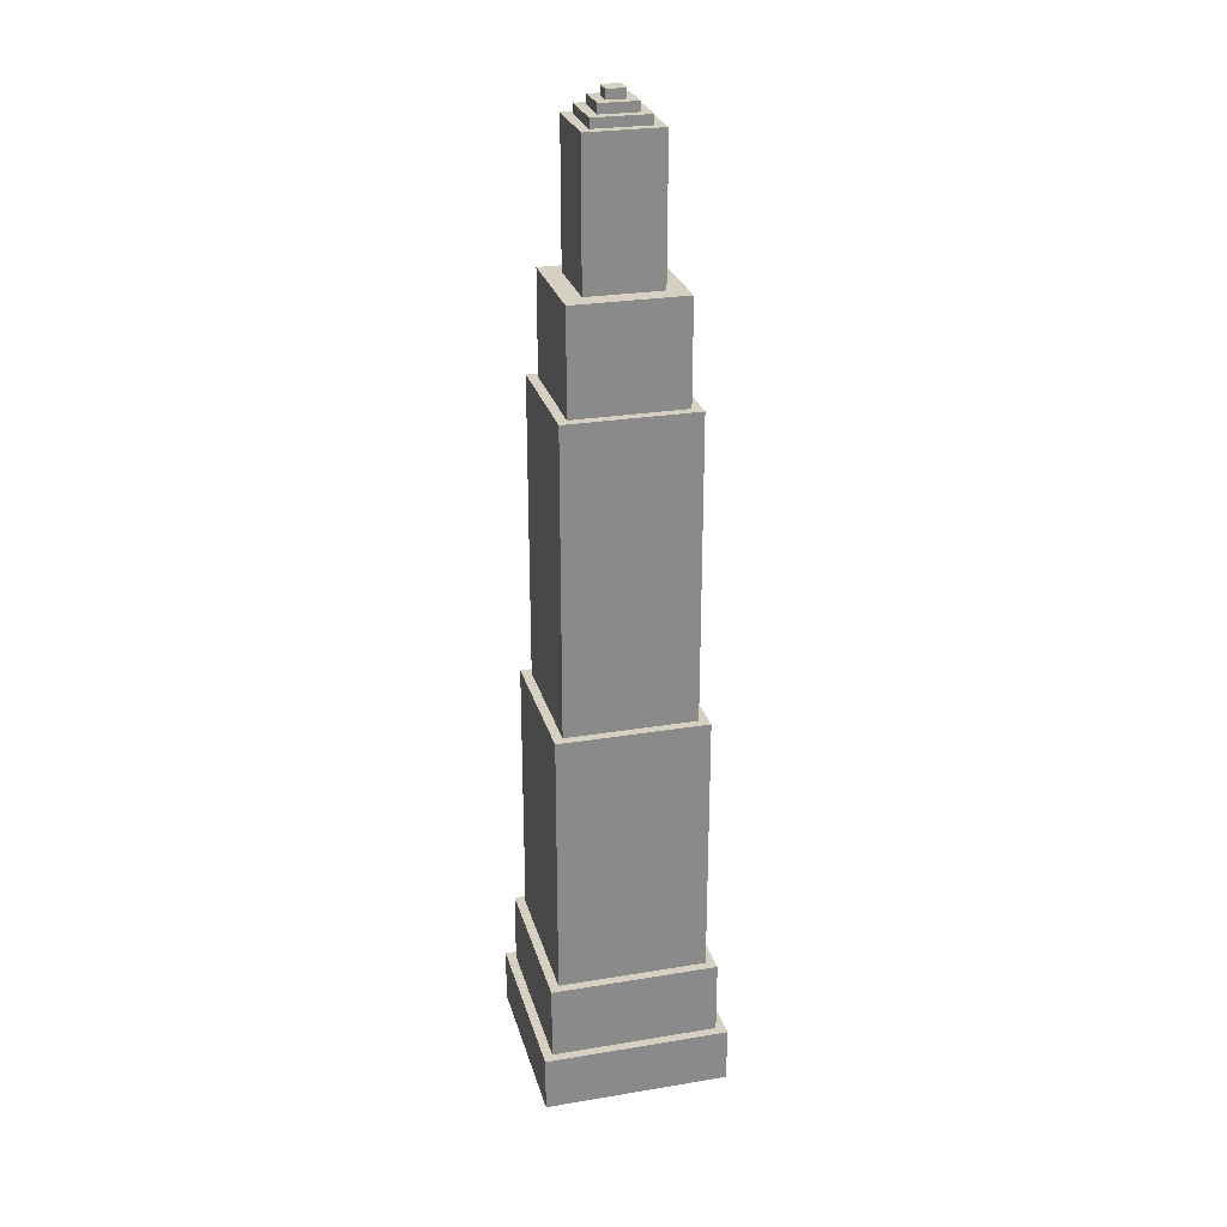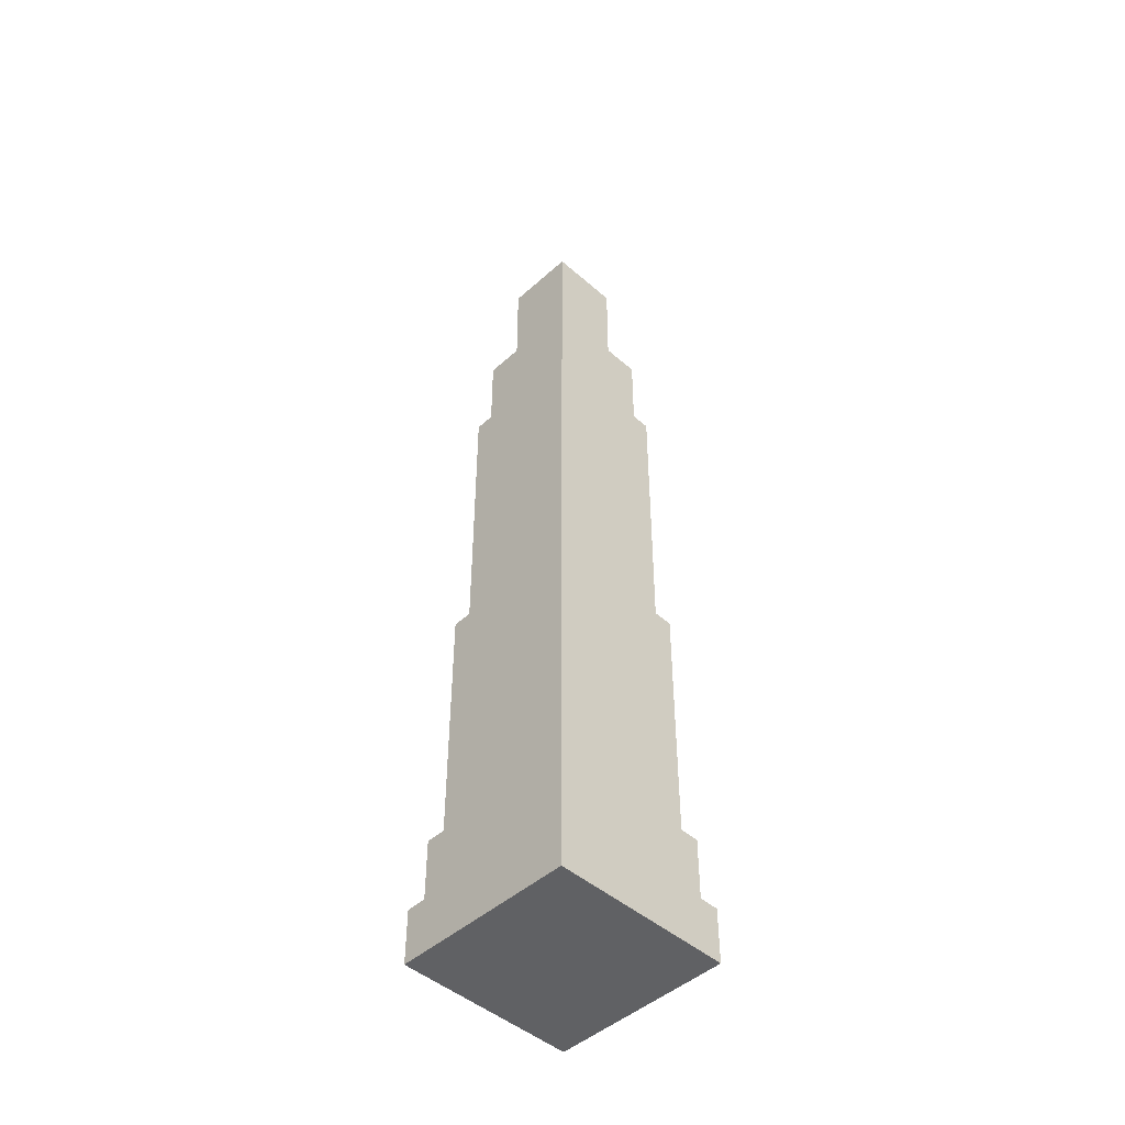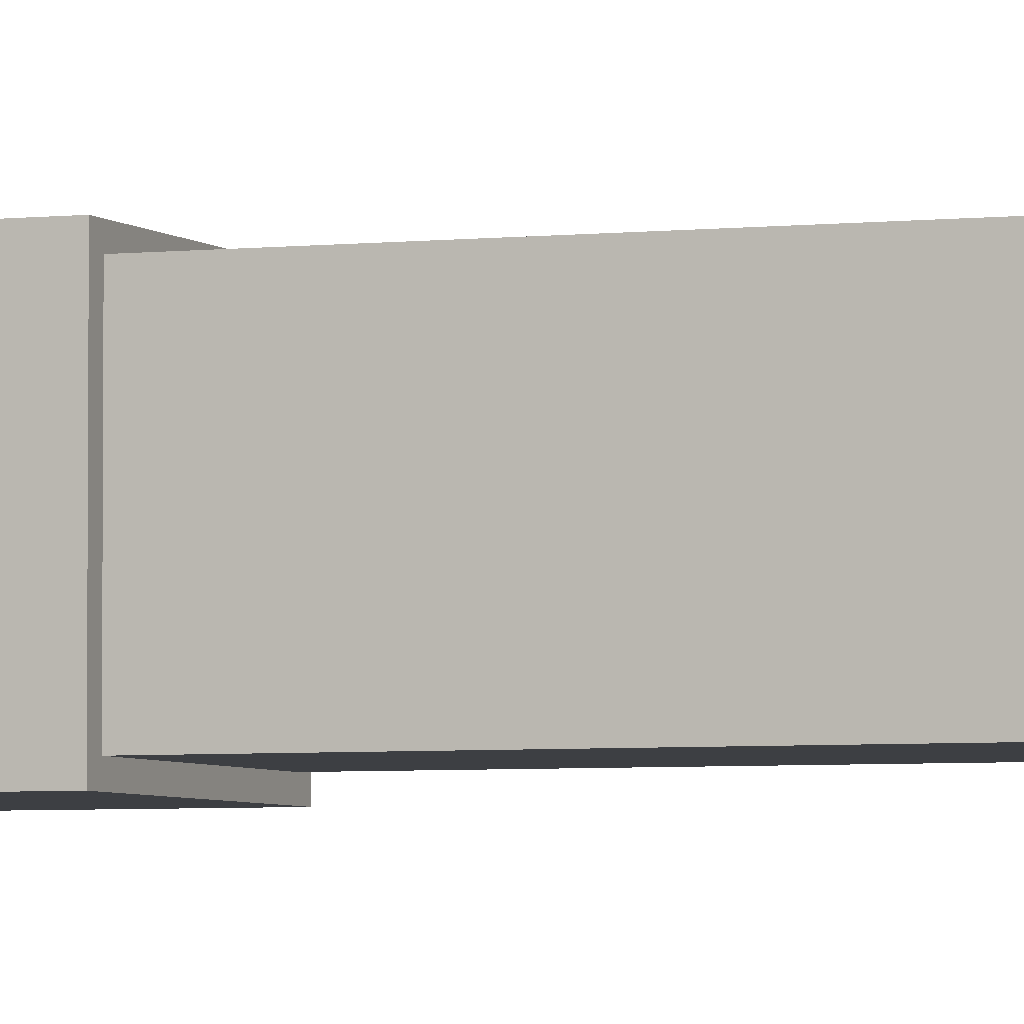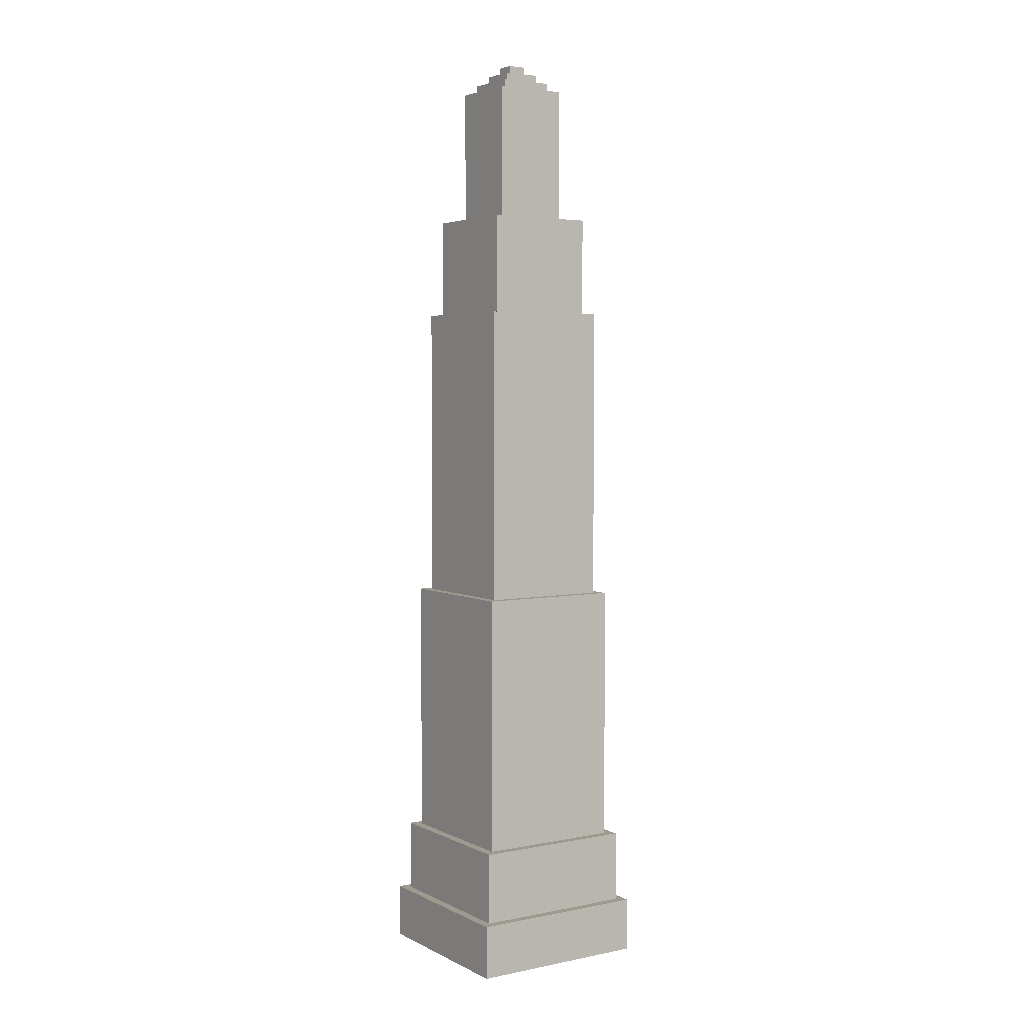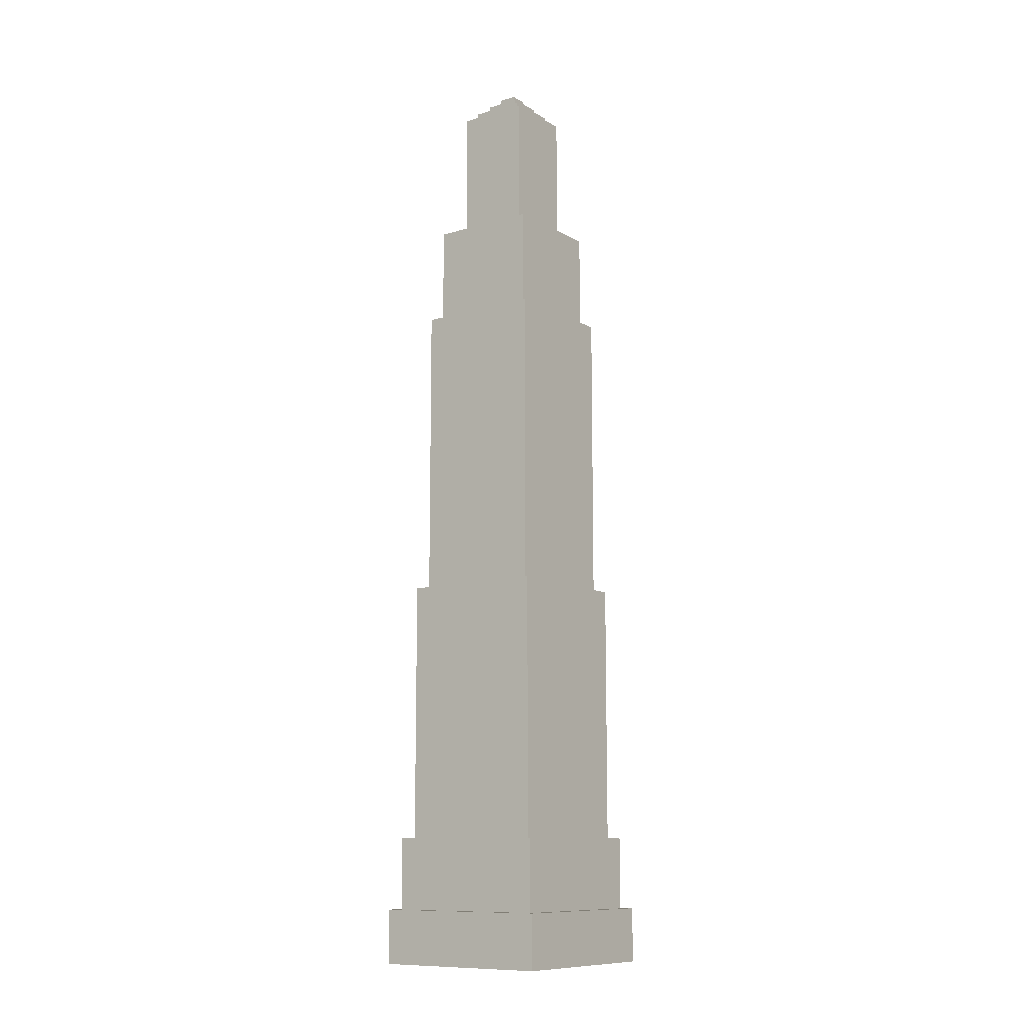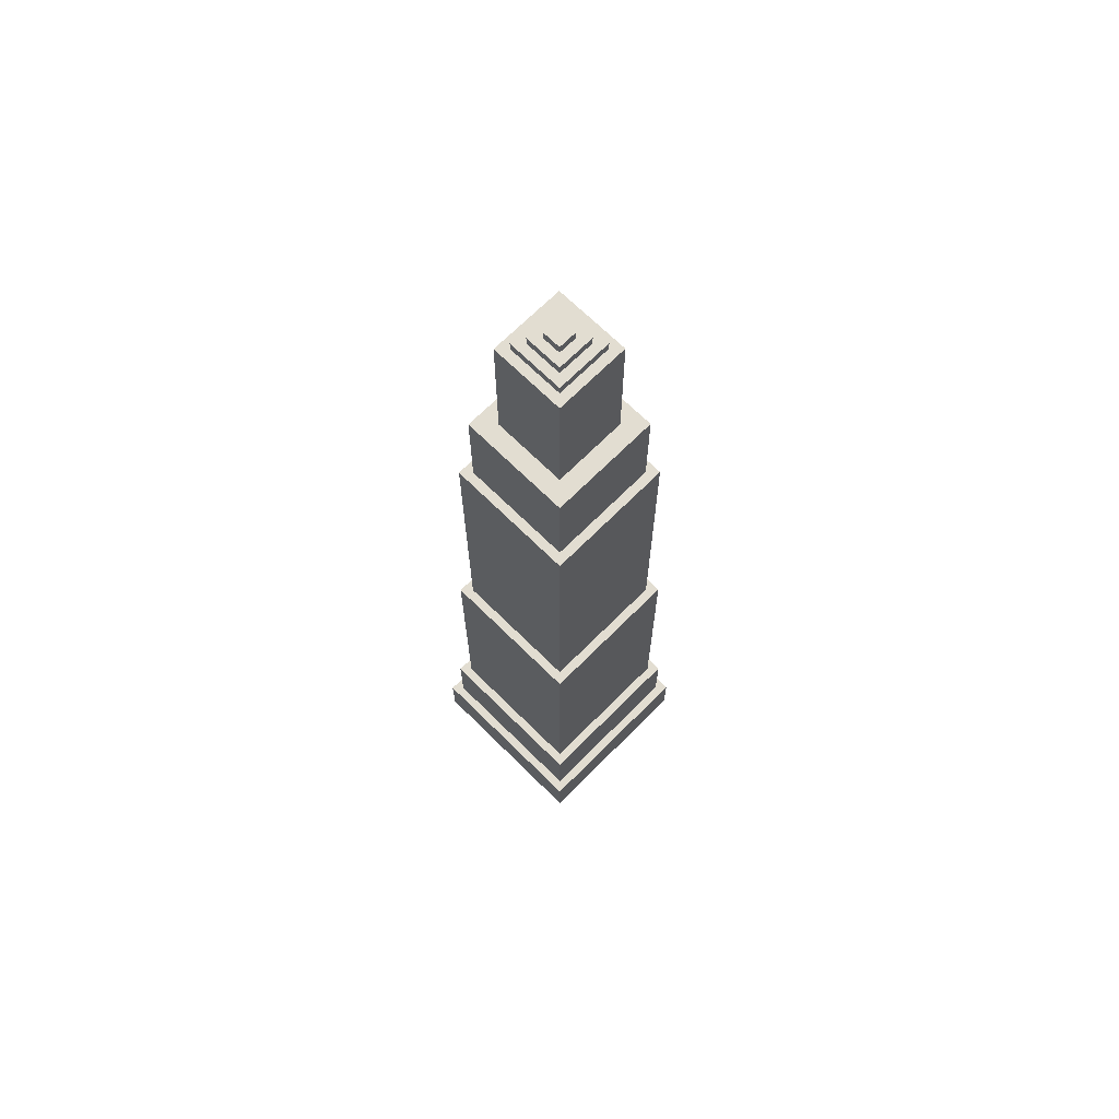
<metadata>
{"format":"obj","ext":"obj","renderer":"f3d","projection":"perspective","resolution":1024,"background":"white","views":[{"elev":26.5,"azim":75.4,"up":"+Y"},{"elev":-46.9,"azim":45.4,"up":"+Y"},{"elev":-4.0,"azim":111.3,"up":"+Z"},{"elev":3.9,"azim":56.8,"up":"+Y"},{"elev":-10.8,"azim":126.2,"up":"+Y"},{"elev":68.6,"azim":-45.2,"up":"+Y"}]}
</metadata>
<code>
o
v -1 0 1
v -1 0 -1
v -1 0.6 1
v -1 0.6 -1
v -0.9 0.6 0.9
v -0.9 0.6 -0.9
v -0.9 1.4 0.9
v -0.9 1.4 -0.9
v -0.8 1.4 0.8
v -0.8 1.4 -0.8
v -0.8 2.8 0.8
v -0.8 2.8 -0.8
v -0.8 4.3 0.8
v -0.8 4.3 -0.8
v -0.7 4.3 0.7
v -0.7 4.3 -0.7
v -0.7 5.7 0.7
v -0.7 5.7 -0.7
v -0.7 7.6 0.7
v -0.7 7.6 -0.7
v -0.6 7.6 0.6
v -0.6 7.6 -0.6
v -0.6 8.7 0.6
v -0.6 8.7 -0.6
v -0.4 8.7 0.4
v -0.4 8.7 -0.4
v -0.4 9.7 0.4
v -0.4 9.7 -0.4
v -0.4 10.2 0.4
v -0.4 10.2 -0.4
v -0.3 10.2 0.3
v -0.3 10.2 -0.3
v -0.3 10.3 0.3
v -0.3 10.3 -0.3
v -0.2 10.3 0.2
v -0.2 10.3 -0.2
v -0.2 10.4 0.2
v -0.2 10.4 -0.2
v -0.1 10.4 0.1
v -0.1 10.4 -0.1
v -0.1 10.5 0.1
v -0.1 10.5 -0.1
v 0.1 10.4 0.1
v 0.1 10.4 -0.1
v 0.1 10.5 0.1
v 0.1 10.5 -0.1
v 0.2 10.3 0.2
v 0.2 10.3 -0.2
v 0.2 10.4 0.2
v 0.2 10.4 -0.2
v 0.3 10.2 0.3
v 0.3 10.2 -0.3
v 0.3 10.3 0.3
v 0.3 10.3 -0.3
v 0.4 8.7 0.4
v 0.4 8.7 -0.4
v 0.4 9.7 0.4
v 0.4 9.7 -0.4
v 0.4 10.2 0.4
v 0.4 10.2 -0.4
v 0.6 7.6 0.6
v 0.6 7.6 -0.6
v 0.6 8.7 0.6
v 0.6 8.7 -0.6
v 0.7 4.3 0.7
v 0.7 4.3 -0.7
v 0.7 5.7 0.7
v 0.7 5.7 -0.7
v 0.7 7.6 0.7
v 0.7 7.6 -0.7
v 0.8 1.4 0.8
v 0.8 1.4 -0.8
v 0.8 2.8 0.8
v 0.8 2.8 -0.8
v 0.8 4.3 0.8
v 0.8 4.3 -0.8
v 0.9 0.6 0.9
v 0.9 0.6 -0.9
v 0.9 1.4 0.9
v 0.9 1.4 -0.9
v 1 0 1
v 1 0 -1
v 1 0.6 1
v 1 0.6 -1
v -1 0 1
v -1 0.6 1
v 1 0 1
v 1 0.6 1
v -0.9 0.6 0.9
v -0.9 1.4 0.9
v 0.9 0.6 0.9
v 0.9 1.4 0.9
v -0.8 1.4 0.8
v -0.8 2.8 0.8
v -0.8 4.3 0.8
v 0.8 1.4 0.8
v 0.8 2.8 0.8
v 0.8 4.3 0.8
v -0.7 4.3 0.7
v -0.7 5.7 0.7
v -0.7 7.6 0.7
v 0.7 4.3 0.7
v 0.7 5.7 0.7
v 0.7 7.6 0.7
v -0.6 7.6 0.6
v -0.6 8.7 0.6
v 0.6 7.6 0.6
v 0.6 8.7 0.6
v -0.4 8.7 0.4
v -0.4 9.7 0.4
v -0.4 10.2 0.4
v 0.4 8.7 0.4
v 0.4 9.7 0.4
v 0.4 10.2 0.4
v -0.3 10.2 0.3
v -0.3 10.3 0.3
v 0.3 10.2 0.3
v 0.3 10.3 0.3
v -0.2 10.3 0.2
v -0.2 10.4 0.2
v 0.2 10.3 0.2
v 0.2 10.4 0.2
v -0.1 10.4 0.1
v -0.1 10.5 0.1
v 0.1 10.4 0.1
v 0.1 10.5 0.1
v -0.1 10.4 -0.1
v -0.1 10.5 -0.1
v 0.1 10.4 -0.1
v 0.1 10.5 -0.1
v -0.2 10.3 -0.2
v -0.2 10.4 -0.2
v 0.2 10.3 -0.2
v 0.2 10.4 -0.2
v -0.3 10.2 -0.3
v -0.3 10.3 -0.3
v 0.3 10.2 -0.3
v 0.3 10.3 -0.3
v -0.4 8.7 -0.4
v -0.4 9.7 -0.4
v -0.4 10.2 -0.4
v 0.4 8.7 -0.4
v 0.4 9.7 -0.4
v 0.4 10.2 -0.4
v -0.6 7.6 -0.6
v -0.6 8.7 -0.6
v 0.6 7.6 -0.6
v 0.6 8.7 -0.6
v -0.7 4.3 -0.7
v -0.7 5.7 -0.7
v -0.7 7.6 -0.7
v 0.7 4.3 -0.7
v 0.7 5.7 -0.7
v 0.7 7.6 -0.7
v -0.8 1.4 -0.8
v -0.8 2.8 -0.8
v -0.8 4.3 -0.8
v 0.8 1.4 -0.8
v 0.8 2.8 -0.8
v 0.8 4.3 -0.8
v -0.9 0.6 -0.9
v -0.9 1.4 -0.9
v 0.9 0.6 -0.9
v 0.9 1.4 -0.9
v -1 0 -1
v -1 0.6 -1
v 1 0 -1
v 1 0.6 -1
v -1 0 1
v 1 0 1
v -1 0 -1
v 1 0 -1
v -1 0.6 1
v 1 0.6 1
v -0.9 0.6 0.9
v 0.9 0.6 0.9
v -0.9 0.6 -0.9
v 0.9 0.6 -0.9
v -1 0.6 -1
v 1 0.6 -1
v -0.9 1.4 0.9
v 0.9 1.4 0.9
v -0.8 1.4 0.8
v 0.8 1.4 0.8
v -0.8 1.4 -0.8
v 0.8 1.4 -0.8
v -0.9 1.4 -0.9
v 0.9 1.4 -0.9
v -0.8 4.3 0.8
v 0.8 4.3 0.8
v -0.7 4.3 0.7
v 0.7 4.3 0.7
v -0.7 4.3 -0.7
v 0.7 4.3 -0.7
v -0.8 4.3 -0.8
v 0.8 4.3 -0.8
v -0.7 7.6 0.7
v 0.7 7.6 0.7
v -0.6 7.6 0.6
v 0.6 7.6 0.6
v -0.6 7.6 -0.6
v 0.6 7.6 -0.6
v -0.7 7.6 -0.7
v 0.7 7.6 -0.7
v -0.6 8.7 0.6
v 0.6 8.7 0.6
v -0.4 8.7 0.4
v 0.4 8.7 0.4
v -0.4 8.7 -0.4
v 0.4 8.7 -0.4
v -0.6 8.7 -0.6
v 0.6 8.7 -0.6
v -0.4 10.2 0.4
v 0.4 10.2 0.4
v -0.3 10.2 0.3
v 0.3 10.2 0.3
v -0.3 10.2 -0.3
v 0.3 10.2 -0.3
v -0.4 10.2 -0.4
v 0.4 10.2 -0.4
v -0.3 10.3 0.3
v 0.3 10.3 0.3
v -0.2 10.3 0.2
v 0.2 10.3 0.2
v -0.2 10.3 -0.2
v 0.2 10.3 -0.2
v -0.3 10.3 -0.3
v 0.3 10.3 -0.3
v -0.2 10.4 0.2
v 0.2 10.4 0.2
v -0.1 10.4 0.1
v 0.1 10.4 0.1
v -0.1 10.4 -0.1
v 0.1 10.4 -0.1
v -0.2 10.4 -0.2
v 0.2 10.4 -0.2
v -0.1 10.5 0.1
v 0.1 10.5 0.1
v -0.1 10.5 -0.1
v 0.1 10.5 -0.1
f 3 2 1
f 4 2 3
f 7 6 5
f 8 6 7
f 11 10 9
f 12 10 11
f 13 12 11
f 14 12 13
f 17 16 15
f 18 16 17
f 19 18 17
f 20 18 19
f 23 22 21
f 24 22 23
f 27 26 25
f 28 26 27
f 29 28 27
f 30 28 29
f 33 32 31
f 34 32 33
f 37 36 35
f 38 36 37
f 41 40 39
f 42 40 41
f 43 44 45
f 45 44 46
f 47 48 49
f 49 48 50
f 51 52 53
f 53 52 54
f 55 56 57
f 57 56 58
f 57 58 59
f 59 58 60
f 61 62 63
f 63 62 64
f 65 66 67
f 67 66 68
f 67 68 69
f 69 68 70
f 71 72 73
f 73 72 74
f 73 74 75
f 75 74 76
f 77 78 79
f 79 78 80
f 81 82 83
f 83 82 84
f 87 86 85
f 88 86 87
f 91 90 89
f 92 90 91
f 96 94 93
f 97 95 94
f 97 94 96
f 98 95 97
f 102 100 99
f 103 101 100
f 103 100 102
f 104 101 103
f 107 106 105
f 108 106 107
f 112 110 109
f 113 111 110
f 113 110 112
f 114 111 113
f 117 116 115
f 118 116 117
f 121 120 119
f 122 120 121
f 125 124 123
f 126 124 125
f 127 128 129
f 129 128 130
f 131 132 133
f 133 132 134
f 135 136 137
f 137 136 138
f 139 140 142
f 140 141 143
f 142 140 143
f 143 141 144
f 145 146 147
f 147 146 148
f 149 150 152
f 150 151 153
f 152 150 153
f 153 151 154
f 155 156 158
f 156 157 159
f 158 156 159
f 159 157 160
f 161 162 163
f 163 162 164
f 165 166 167
f 167 166 168
f 171 170 169
f 172 170 171
f 173 174 175
f 175 174 176
f 173 175 177
f 176 174 178
f 173 177 179
f 177 178 179
f 178 174 180
f 179 178 180
f 181 182 183
f 183 182 184
f 181 183 185
f 184 182 186
f 181 185 187
f 185 186 187
f 186 182 188
f 187 186 188
f 189 190 191
f 191 190 192
f 189 191 193
f 192 190 194
f 189 193 195
f 193 194 195
f 194 190 196
f 195 194 196
f 197 198 199
f 199 198 200
f 197 199 201
f 200 198 202
f 197 201 203
f 201 202 203
f 202 198 204
f 203 202 204
f 205 206 207
f 207 206 208
f 205 207 209
f 208 206 210
f 205 209 211
f 209 210 211
f 210 206 212
f 211 210 212
f 213 214 215
f 215 214 216
f 213 215 217
f 216 214 218
f 213 217 219
f 217 218 219
f 218 214 220
f 219 218 220
f 221 222 223
f 223 222 224
f 221 223 225
f 224 222 226
f 221 225 227
f 225 226 227
f 226 222 228
f 227 226 228
f 229 230 231
f 231 230 232
f 229 231 233
f 232 230 234
f 229 233 235
f 233 234 235
f 234 230 236
f 235 234 236
f 237 238 239
f 239 238 240

</code>
